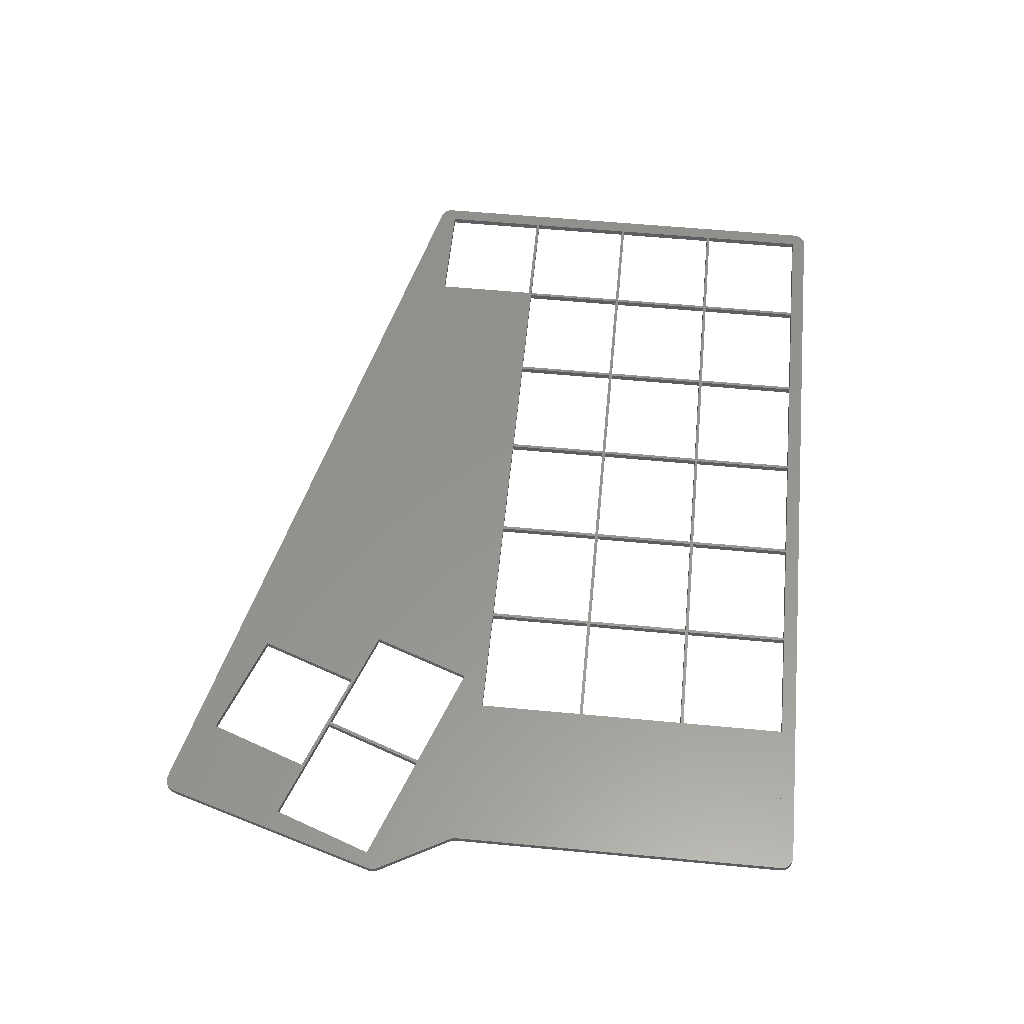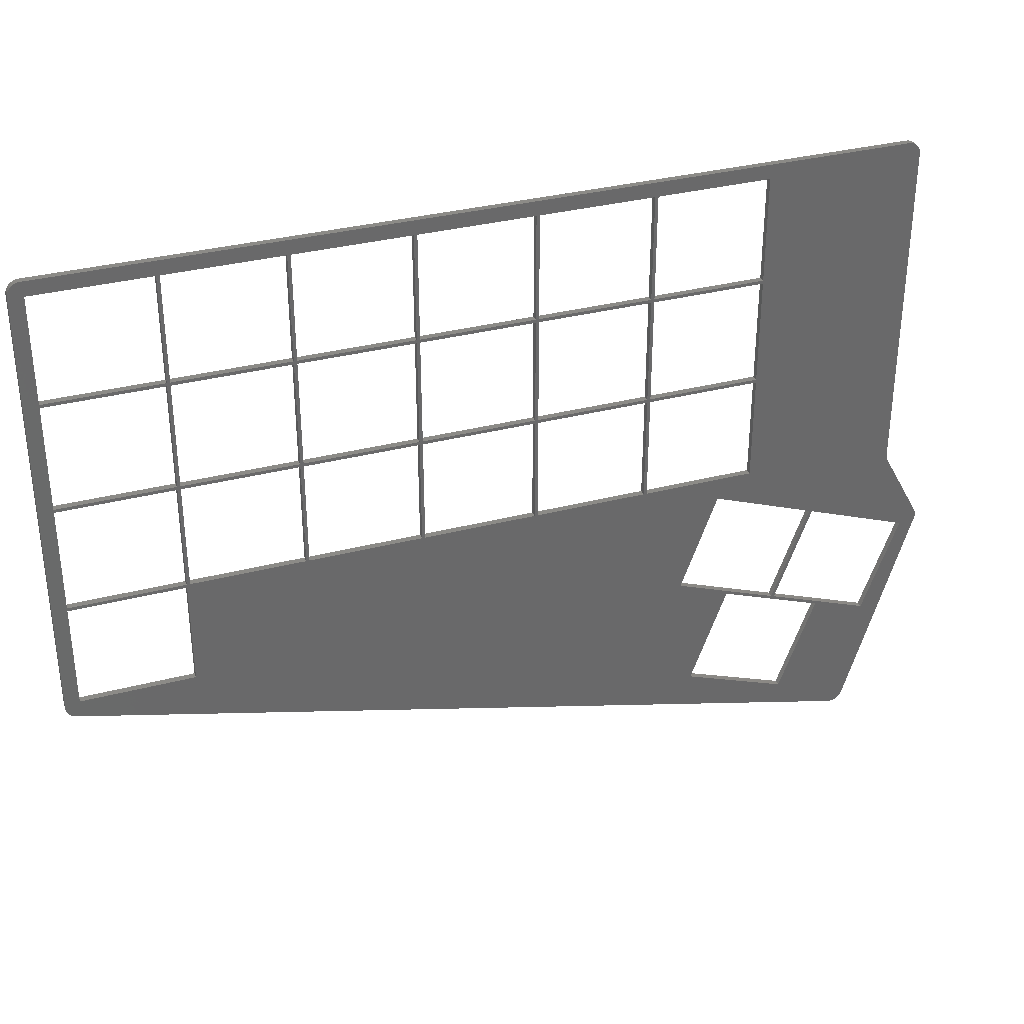
<metadata>
{"format":"stl","ext":"stl","renderer":"f3d","projection":"perspective","resolution":1024,"background":"white","views":[{"elev":57.3,"azim":95.6,"up":"+Z"},{"elev":33.6,"azim":-19.6,"up":"+Y"}]}
</metadata>
<code>
# stl→obj: 356 verts, 796 faces
v 191 -38.5 0
v 191.3 -38.53 0
v 191.7 -38.62 0
v 192 -38.77 0
v 192.3 -38.97 0
v 192.5 -39.21 0
v 192.7 -39.5 0
v 192.9 -39.82 0
v 193 -40.15 0
v 193 -40.5 0
v 193 -40.75 0
v 168.8 -40.75 0
v 151.2 -40.75 0
v 150.8 -40.75 0
v 133.2 -40.75 0
v 132.8 -40.75 0
v 115.2 -40.75 0
v 114.8 -40.75 0
v 97.25 -40.75 0
v 96.75 -40.75 0
v 79.25 -40.75 0
v 78.75 -40.75 0
v 61.25 -40.75 0
v 59 -40.75 0
v 59 -40.5 0
v 59.03 -40.15 0
v 59.12 -39.82 0
v 59.27 -39.5 0
v 59.47 -39.21 0
v 59.71 -38.97 0
v 60 -38.77 0
v 60.32 -38.62 0
v 60.65 -38.53 0
v 61 -38.5 0
v 61.25 -57.25 0
v 59 -57.25 0
v 79.25 -57.25 0
v 78.75 -57.25 0
v 97.25 -57.25 0
v 96.75 -57.25 0
v 115.2 -57.25 0
v 114.8 -57.25 0
v 133.2 -57.25 0
v 132.8 -57.25 0
v 151.2 -57.25 0
v 150.8 -57.25 0
v 193 -57.25 0
v 168.8 -57.25 0
v 193 -57.75 0
v 168.8 -57.75 0
v 151.2 -57.75 0
v 150.8 -57.75 0
v 133.2 -57.75 0
v 132.8 -57.75 0
v 115.2 -57.75 0
v 114.8 -57.75 0
v 97.25 -57.75 0
v 96.75 -57.75 0
v 79.25 -57.75 0
v 78.75 -57.75 0
v 61.25 -57.75 0
v 59 -57.75 0
v 61.25 -74.25 0
v 59 -74.25 0
v 79.25 -74.25 0
v 78.75 -74.25 0
v 97.25 -74.25 0
v 96.75 -74.25 0
v 115.2 -74.25 0
v 114.8 -74.25 0
v 133.2 -74.25 0
v 132.8 -74.25 0
v 151.2 -74.25 0
v 150.8 -74.25 0
v 193 -74.25 0
v 168.8 -74.25 0
v 193 -74.75 0
v 168.8 -74.75 0
v 151.2 -74.75 0
v 150.8 -74.75 0
v 133.2 -74.75 0
v 132.8 -74.75 0
v 115.2 -74.75 0
v 114.8 -74.75 0
v 97.25 -74.75 0
v 96.75 -74.75 0
v 79.25 -74.75 0
v 78.75 -74.75 0
v 61.25 -74.75 0
v 59 -74.75 0
v 61.25 -91.25 0
v 59 -91.25 0
v 79.25 -91.25 0
v 78.75 -91.25 0
v 97.25 -91.25 0
v 96.75 -91.25 0
v 115.2 -91.25 0
v 114.8 -91.25 0
v 133.2 -91.25 0
v 132.8 -91.25 0
v 151.2 -91.25 0
v 150.8 -91.25 0
v 193 -91.25 0
v 168.8 -91.25 0
v 193 -91.75 0
v 78.75 -91.75 0
v 61.25 -91.75 0
v 59 -91.75 0
v 193 -92.98 0
v 78.75 -92.98 0
v 193 -93.24 0
v 78.75 -93.24 0
v 193.1 -93.48 0
v 78.75 -93.48 0
v 193.1 -93.72 0
v 78.75 -93.72 0
v 193.2 -93.95 0
v 78.75 -93.95 0
v 193.7 -94.85 0
v 163.5 -94.85 0
v 78.75 -94.85 0
v 197.1 -100.8 0
v 179.9 -100.8 0
v 197.1 -101 0
v 180.4 -101 0
v 179.9 -101 0
v 199.3 -104.9 0
v 199.4 -105.1 0
v 199.5 -105.4 0
v 199.5 -105.7 0
v 199.6 -105.9 0
v 199.5 -106.2 0
v 199.5 -106.5 0
v 199.3 -107 0
v 196.8 -107 0
v 61.25 -108.2 0
v 59 -108.2 0
v 158.6 -108.2 0
v 78.75 -108.2 0
v 157.8 -110.4 0
v 59.6 -110.4 0
v 59.43 -110.2 0
v 59.24 -109.9 0
v 59.11 -109.6 0
v 59.03 -109.3 0
v 59 -108.9 0
v 167.6 -113.9 0
v 166.1 -113.9 0
v 72.97 -113.9 0
v 60.53 -110.9 0
v 60.21 -110.8 0
v 59.92 -110.6 0
v 59.65 -110.4 0
v 174.3 -116.3 0
v 172.8 -116.3 0
v 174.8 -116.3 0
v 174.7 -116.5 0
v 173.3 -116.5 0
v 184 -119.9 0
v 182.6 -119.9 0
v 191.2 -122.5 0
v 181.6 -122.5 0
v 194.6 -122.5 0
v 160.5 -129.4 0
v 136.7 -129.4 0
v 176.9 -135.4 0
v 161.3 -135.4 0
v 190.6 -135.4 0
v 189.1 -140.2 0
v 189 -140.5 0
v 188.8 -140.8 0
v 188.6 -141.1 0
v 188.4 -141.3 0
v 188.1 -141.5 0
v 187.8 -141.6 0
v 187.4 -141.6 0
v 187.1 -141.6 0
v 186.8 -141.6 0
v 187.4 -141.6 1
v 187.8 -141.6 1
v 188.1 -141.5 1
v 188.4 -141.3 1
v 188.6 -141.1 1
v 188.8 -140.8 1
v 189 -140.5 1
v 189.1 -140.2 1
v 190.6 -135.4 1
v 176.9 -135.4 1
v 161.3 -135.4 1
v 186.8 -141.6 1
v 187.1 -141.6 1
v 160.5 -129.4 1
v 136.7 -129.4 1
v 194.6 -122.5 1
v 191.2 -122.5 1
v 181.6 -122.5 1
v 184 -119.9 1
v 182.6 -119.9 1
v 174.7 -116.5 1
v 173.3 -116.5 1
v 174.8 -116.3 1
v 174.3 -116.3 1
v 172.8 -116.3 1
v 166.1 -113.9 1
v 72.97 -113.9 1
v 167.6 -113.9 1
v 157.8 -110.4 1
v 59.6 -110.4 1
v 59.65 -110.4 1
v 59.92 -110.6 1
v 60.21 -110.8 1
v 60.53 -110.9 1
v 158.6 -108.2 1
v 78.75 -108.2 1
v 61.25 -108.2 1
v 59 -108.2 1
v 59 -108.9 1
v 59.03 -109.3 1
v 59.11 -109.6 1
v 59.24 -109.9 1
v 59.43 -110.2 1
v 199.3 -107 1
v 196.8 -107 1
v 180.4 -101 1
v 179.9 -101 1
v 199.5 -106.5 1
v 199.5 -106.2 1
v 199.6 -105.9 1
v 199.5 -105.7 1
v 199.5 -105.4 1
v 199.4 -105.1 1
v 199.3 -104.9 1
v 197.1 -101 1
v 197.1 -100.8 1
v 179.9 -100.8 1
v 163.5 -94.85 1
v 78.75 -94.85 1
v 193.7 -94.85 1
v 193.2 -93.95 1
v 78.75 -93.95 1
v 193.1 -93.72 1
v 78.75 -93.72 1
v 193.1 -93.48 1
v 78.75 -93.48 1
v 193 -93.24 1
v 78.75 -93.24 1
v 193 -92.98 1
v 78.75 -92.98 1
v 61.25 -91.75 1
v 59 -91.75 1
v 193 -91.75 1
v 78.75 -91.75 1
v 193 -91.25 1
v 168.8 -91.25 1
v 151.2 -91.25 1
v 150.8 -91.25 1
v 133.2 -91.25 1
v 132.8 -91.25 1
v 115.2 -91.25 1
v 114.8 -91.25 1
v 97.25 -91.25 1
v 96.75 -91.25 1
v 79.25 -91.25 1
v 78.75 -91.25 1
v 61.25 -91.25 1
v 59 -91.25 1
v 61.25 -74.75 1
v 59 -74.75 1
v 79.25 -74.75 1
v 78.75 -74.75 1
v 97.25 -74.75 1
v 96.75 -74.75 1
v 115.2 -74.75 1
v 114.8 -74.75 1
v 133.2 -74.75 1
v 132.8 -74.75 1
v 151.2 -74.75 1
v 150.8 -74.75 1
v 193 -74.75 1
v 168.8 -74.75 1
v 193 -74.25 1
v 168.8 -74.25 1
v 151.2 -74.25 1
v 150.8 -74.25 1
v 133.2 -74.25 1
v 132.8 -74.25 1
v 115.2 -74.25 1
v 114.8 -74.25 1
v 97.25 -74.25 1
v 96.75 -74.25 1
v 79.25 -74.25 1
v 78.75 -74.25 1
v 61.25 -74.25 1
v 59 -74.25 1
v 61.25 -57.75 1
v 59 -57.75 1
v 79.25 -57.75 1
v 78.75 -57.75 1
v 97.25 -57.75 1
v 96.75 -57.75 1
v 115.2 -57.75 1
v 114.8 -57.75 1
v 133.2 -57.75 1
v 132.8 -57.75 1
v 151.2 -57.75 1
v 150.8 -57.75 1
v 193 -57.75 1
v 168.8 -57.75 1
v 193 -57.25 1
v 168.8 -57.25 1
v 151.2 -57.25 1
v 150.8 -57.25 1
v 133.2 -57.25 1
v 132.8 -57.25 1
v 115.2 -57.25 1
v 114.8 -57.25 1
v 97.25 -57.25 1
v 96.75 -57.25 1
v 79.25 -57.25 1
v 78.75 -57.25 1
v 61.25 -57.25 1
v 59 -57.25 1
v 61.25 -40.75 1
v 59 -40.75 1
v 79.25 -40.75 1
v 78.75 -40.75 1
v 97.25 -40.75 1
v 96.75 -40.75 1
v 115.2 -40.75 1
v 114.8 -40.75 1
v 133.2 -40.75 1
v 132.8 -40.75 1
v 151.2 -40.75 1
v 150.8 -40.75 1
v 193 -40.75 1
v 168.8 -40.75 1
v 193 -40.5 1
v 193 -40.15 1
v 192.9 -39.82 1
v 192.7 -39.5 1
v 192.5 -39.21 1
v 192.3 -38.97 1
v 192 -38.77 1
v 191.7 -38.62 1
v 191.3 -38.53 1
v 191 -38.5 1
v 61 -38.5 1
v 60.65 -38.53 1
v 60.32 -38.62 1
v 60 -38.77 1
v 59.71 -38.97 1
v 59.47 -39.21 1
v 59.27 -39.5 1
v 59.12 -39.82 1
v 59.03 -40.15 1
v 59 -40.5 1
f 1 2 3
f 1 3 4
f 1 4 5
f 1 5 6
f 1 6 7
f 1 7 8
f 1 8 9
f 1 9 10
f 1 10 11
f 1 11 12
f 1 12 13
f 1 13 14
f 1 14 15
f 1 15 16
f 1 16 17
f 1 17 18
f 1 18 19
f 1 19 20
f 1 20 21
f 1 21 22
f 1 22 23
f 1 23 24
f 1 24 25
f 1 25 26
f 1 26 27
f 1 27 28
f 1 28 29
f 1 29 30
f 1 30 31
f 1 31 32
f 1 32 33
f 1 33 34
f 23 35 36
f 23 36 24
f 21 37 38
f 21 38 22
f 19 39 40
f 19 40 20
f 17 41 42
f 17 42 18
f 15 43 44
f 15 44 16
f 13 45 46
f 13 46 14
f 11 47 48
f 11 48 12
f 35 38 37
f 35 37 40
f 35 40 39
f 35 39 42
f 35 42 41
f 35 41 44
f 35 44 43
f 35 43 46
f 35 46 45
f 35 45 48
f 35 48 47
f 35 47 49
f 35 49 50
f 35 50 51
f 35 51 52
f 35 52 53
f 35 53 54
f 35 54 55
f 35 55 56
f 35 56 57
f 35 57 58
f 35 58 59
f 35 59 60
f 35 60 61
f 35 61 62
f 35 62 36
f 61 63 64
f 61 64 62
f 59 65 66
f 59 66 60
f 57 67 68
f 57 68 58
f 55 69 70
f 55 70 56
f 53 71 72
f 53 72 54
f 51 73 74
f 51 74 52
f 49 75 76
f 49 76 50
f 63 66 65
f 63 65 68
f 63 68 67
f 63 67 70
f 63 70 69
f 63 69 72
f 63 72 71
f 63 71 74
f 63 74 73
f 63 73 76
f 63 76 75
f 63 75 77
f 63 77 78
f 63 78 79
f 63 79 80
f 63 80 81
f 63 81 82
f 63 82 83
f 63 83 84
f 63 84 85
f 63 85 86
f 63 86 87
f 63 87 88
f 63 88 89
f 63 89 90
f 63 90 64
f 89 91 92
f 89 92 90
f 87 93 94
f 87 94 88
f 85 95 96
f 85 96 86
f 83 97 98
f 83 98 84
f 81 99 100
f 81 100 82
f 79 101 102
f 79 102 80
f 77 103 104
f 77 104 78
f 91 94 93
f 91 93 96
f 91 96 95
f 91 95 98
f 91 98 97
f 91 97 100
f 91 100 99
f 91 99 102
f 91 102 101
f 91 101 104
f 91 104 103
f 91 103 105
f 91 105 106
f 91 106 107
f 91 107 108
f 91 108 92
f 105 109 110
f 105 110 106
f 109 111 112
f 109 112 110
f 111 113 114
f 111 114 112
f 113 115 116
f 113 116 114
f 115 117 118
f 115 118 116
f 117 119 120
f 117 120 121
f 117 121 118
f 119 122 123
f 119 123 120
f 122 124 125
f 122 125 126
f 122 126 123
f 124 127 128
f 124 128 129
f 124 129 130
f 124 130 131
f 124 131 132
f 124 132 133
f 124 133 134
f 124 134 135
f 124 135 125
f 107 136 137
f 107 137 108
f 120 138 139
f 120 139 121
f 136 139 138
f 136 138 140
f 136 140 141
f 136 141 142
f 136 142 143
f 136 143 144
f 136 144 145
f 136 145 146
f 136 146 137
f 140 147 148
f 140 148 149
f 140 149 150
f 140 150 151
f 140 151 152
f 140 152 153
f 140 153 141
f 147 154 155
f 147 155 148
f 125 156 154
f 125 154 126
f 154 156 157
f 154 157 158
f 154 158 155
f 157 159 160
f 157 160 158
f 159 161 162
f 159 162 160
f 134 163 161
f 134 161 135
f 148 164 165
f 148 165 149
f 164 166 167
f 164 167 165
f 161 163 168
f 161 168 166
f 161 166 162
f 166 168 169
f 166 169 170
f 166 170 171
f 166 171 172
f 166 172 173
f 166 173 174
f 166 174 175
f 166 175 176
f 166 176 177
f 166 177 178
f 166 178 167
f 179 180 181
f 179 181 182
f 179 182 183
f 179 183 184
f 179 184 185
f 179 185 186
f 179 186 187
f 179 187 188
f 179 188 189
f 179 189 190
f 179 190 191
f 188 192 193
f 188 193 189
f 187 194 195
f 187 195 196
f 187 196 188
f 195 197 198
f 195 198 196
f 197 199 200
f 197 200 198
f 199 201 202
f 199 202 203
f 199 203 200
f 192 204 205
f 192 205 193
f 202 206 204
f 202 204 203
f 204 206 207
f 204 207 208
f 204 208 209
f 204 209 210
f 204 210 211
f 204 211 212
f 204 212 205
f 207 213 214
f 207 214 215
f 207 215 216
f 207 216 217
f 207 217 218
f 207 218 219
f 207 219 220
f 207 220 221
f 207 221 208
f 194 222 223
f 194 223 195
f 201 224 225
f 201 225 202
f 222 226 227
f 222 227 228
f 222 228 229
f 222 229 230
f 222 230 231
f 222 231 232
f 222 232 233
f 222 233 224
f 222 224 223
f 224 233 234
f 224 234 235
f 224 235 225
f 213 236 237
f 213 237 214
f 234 238 236
f 234 236 235
f 236 238 239
f 236 239 240
f 236 240 237
f 239 241 242
f 239 242 240
f 241 243 244
f 241 244 242
f 243 245 246
f 243 246 244
f 245 247 248
f 245 248 246
f 215 249 250
f 215 250 216
f 247 251 252
f 247 252 248
f 249 252 251
f 249 251 253
f 249 253 254
f 249 254 255
f 249 255 256
f 249 256 257
f 249 257 258
f 249 258 259
f 249 259 260
f 249 260 261
f 249 261 262
f 249 262 263
f 249 263 264
f 249 264 265
f 249 265 266
f 249 266 250
f 265 267 268
f 265 268 266
f 263 269 270
f 263 270 264
f 261 271 272
f 261 272 262
f 259 273 274
f 259 274 260
f 257 275 276
f 257 276 258
f 255 277 278
f 255 278 256
f 253 279 280
f 253 280 254
f 267 270 269
f 267 269 272
f 267 272 271
f 267 271 274
f 267 274 273
f 267 273 276
f 267 276 275
f 267 275 278
f 267 278 277
f 267 277 280
f 267 280 279
f 267 279 281
f 267 281 282
f 267 282 283
f 267 283 284
f 267 284 285
f 267 285 286
f 267 286 287
f 267 287 288
f 267 288 289
f 267 289 290
f 267 290 291
f 267 291 292
f 267 292 293
f 267 293 294
f 267 294 268
f 293 295 296
f 293 296 294
f 291 297 298
f 291 298 292
f 289 299 300
f 289 300 290
f 287 301 302
f 287 302 288
f 285 303 304
f 285 304 286
f 283 305 306
f 283 306 284
f 281 307 308
f 281 308 282
f 295 298 297
f 295 297 300
f 295 300 299
f 295 299 302
f 295 302 301
f 295 301 304
f 295 304 303
f 295 303 306
f 295 306 305
f 295 305 308
f 295 308 307
f 295 307 309
f 295 309 310
f 295 310 311
f 295 311 312
f 295 312 313
f 295 313 314
f 295 314 315
f 295 315 316
f 295 316 317
f 295 317 318
f 295 318 319
f 295 319 320
f 295 320 321
f 295 321 322
f 295 322 296
f 321 323 324
f 321 324 322
f 319 325 326
f 319 326 320
f 317 327 328
f 317 328 318
f 315 329 330
f 315 330 316
f 313 331 332
f 313 332 314
f 311 333 334
f 311 334 312
f 309 335 336
f 309 336 310
f 323 326 325
f 323 325 328
f 323 328 327
f 323 327 330
f 323 330 329
f 323 329 332
f 323 332 331
f 323 331 334
f 323 334 333
f 323 333 336
f 323 336 335
f 323 335 337
f 323 337 338
f 323 338 339
f 323 339 340
f 323 340 341
f 323 341 342
f 323 342 343
f 323 343 344
f 323 344 345
f 323 345 346
f 323 346 347
f 323 347 348
f 323 348 349
f 323 349 350
f 323 350 351
f 323 351 352
f 323 352 353
f 323 353 354
f 323 354 355
f 323 355 356
f 323 356 324
f 218 217 146
f 218 146 145
f 219 218 145
f 219 145 144
f 220 219 144
f 220 144 143
f 221 220 143
f 221 143 142
f 209 208 221
f 209 221 142
f 209 142 141
f 209 141 153
f 210 209 153
f 210 153 152
f 211 210 152
f 211 152 151
f 212 211 151
f 212 151 150
f 190 189 193
f 190 193 205
f 190 205 212
f 190 212 150
f 190 150 149
f 190 149 165
f 190 165 167
f 190 167 178
f 191 190 178
f 191 178 177
f 179 191 177
f 179 177 176
f 180 179 176
f 180 176 175
f 181 180 175
f 181 175 174
f 182 181 174
f 182 174 173
f 183 182 173
f 183 173 172
f 184 183 172
f 184 172 171
f 185 184 171
f 185 171 170
f 186 185 170
f 186 170 169
f 226 222 194
f 226 194 187
f 226 187 186
f 226 186 169
f 226 169 168
f 226 168 163
f 226 163 134
f 226 134 133
f 227 226 133
f 227 133 132
f 228 227 132
f 228 132 131
f 229 228 131
f 229 131 130
f 230 229 130
f 230 130 129
f 231 230 129
f 231 129 128
f 232 231 128
f 232 128 127
f 239 238 234
f 239 234 233
f 239 233 232
f 239 232 127
f 239 127 124
f 239 124 122
f 239 122 119
f 239 119 117
f 241 239 117
f 241 117 115
f 243 241 115
f 243 115 113
f 245 243 113
f 245 113 111
f 247 245 111
f 247 111 109
f 105 103 77
f 105 77 75
f 105 75 49
f 105 49 47
f 105 47 11
f 105 11 10
f 105 10 337
f 105 337 335
f 105 335 309
f 105 309 307
f 105 307 281
f 105 281 279
f 105 279 253
f 105 253 251
f 105 251 247
f 105 247 109
f 338 337 10
f 338 10 9
f 339 338 9
f 339 9 8
f 340 339 8
f 340 8 7
f 341 340 7
f 341 7 6
f 342 341 6
f 342 6 5
f 343 342 5
f 343 5 4
f 344 343 4
f 344 4 3
f 345 344 3
f 345 3 2
f 346 345 2
f 346 2 1
f 346 1 34
f 346 34 347
f 348 347 34
f 348 34 33
f 349 348 33
f 349 33 32
f 350 349 32
f 350 32 31
f 351 350 31
f 351 31 30
f 352 351 30
f 352 30 29
f 353 352 29
f 353 29 28
f 354 353 28
f 354 28 27
f 355 354 27
f 355 27 26
f 356 355 26
f 356 26 25
f 217 216 250
f 217 250 266
f 217 266 268
f 217 268 294
f 217 294 296
f 217 296 322
f 217 322 324
f 217 324 356
f 217 356 25
f 217 25 24
f 217 24 36
f 217 36 62
f 217 62 64
f 217 64 90
f 217 90 92
f 217 92 108
f 217 108 137
f 217 137 146
f 207 206 202
f 207 202 154
f 207 154 147
f 207 147 140
f 199 197 195
f 199 195 161
f 199 161 159
f 199 159 157
f 202 225 235
f 202 235 123
f 202 123 126
f 202 126 154
f 223 224 125
f 223 125 135
f 235 236 120
f 235 120 123
f 236 213 207
f 236 207 140
f 236 140 138
f 236 138 120
f 195 223 135
f 195 135 161
f 224 201 199
f 224 199 157
f 224 157 156
f 224 156 125
f 192 188 166
f 192 166 164
f 188 196 198
f 188 198 160
f 188 160 162
f 188 162 166
f 198 200 203
f 198 203 204
f 198 204 148
f 198 148 155
f 198 155 158
f 198 158 160
f 204 192 164
f 204 164 148
f 214 139 136
f 214 136 215
f 237 240 242
f 237 242 244
f 237 244 246
f 237 246 248
f 237 248 252
f 237 252 106
f 237 106 110
f 237 110 112
f 237 112 114
f 237 114 116
f 237 116 118
f 237 118 121
f 237 121 139
f 237 139 214
f 270 88 94
f 270 94 264
f 298 60 66
f 298 66 292
f 326 22 38
f 326 38 320
f 106 252 249
f 106 249 107
f 107 249 215
f 107 215 136
f 89 267 265
f 89 265 91
f 61 295 293
f 61 293 63
f 23 323 321
f 23 321 35
f 264 94 91
f 264 91 265
f 262 96 93
f 262 93 263
f 260 98 95
f 260 95 261
f 258 100 97
f 258 97 259
f 256 102 99
f 256 99 257
f 254 104 101
f 254 101 255
f 88 270 267
f 88 267 89
f 86 272 269
f 86 269 87
f 84 274 271
f 84 271 85
f 82 276 273
f 82 273 83
f 80 278 275
f 80 275 81
f 78 280 277
f 78 277 79
f 292 66 63
f 292 63 293
f 290 68 65
f 290 65 291
f 288 70 67
f 288 67 289
f 286 72 69
f 286 69 287
f 284 74 71
f 284 71 285
f 282 76 73
f 282 73 283
f 60 298 295
f 60 295 61
f 58 300 297
f 58 297 59
f 56 302 299
f 56 299 57
f 54 304 301
f 54 301 55
f 52 306 303
f 52 303 53
f 50 308 305
f 50 305 51
f 320 38 35
f 320 35 321
f 318 40 37
f 318 37 319
f 316 42 39
f 316 39 317
f 314 44 41
f 314 41 315
f 312 46 43
f 312 43 313
f 310 48 45
f 310 45 311
f 22 326 323
f 22 323 23
f 20 328 325
f 20 325 21
f 18 330 327
f 18 327 19
f 16 332 329
f 16 329 17
f 14 334 331
f 14 331 15
f 12 336 333
f 12 333 13
f 272 86 96
f 272 96 262
f 300 58 68
f 300 68 290
f 328 20 40
f 328 40 318
f 87 269 263
f 87 263 93
f 59 297 291
f 59 291 65
f 21 325 319
f 21 319 37
f 274 84 98
f 274 98 260
f 302 56 70
f 302 70 288
f 330 18 42
f 330 42 316
f 85 271 261
f 85 261 95
f 57 299 289
f 57 289 67
f 19 327 317
f 19 317 39
f 276 82 100
f 276 100 258
f 304 54 72
f 304 72 286
f 332 16 44
f 332 44 314
f 83 273 259
f 83 259 97
f 55 301 287
f 55 287 69
f 17 329 315
f 17 315 41
f 278 80 102
f 278 102 256
f 306 52 74
f 306 74 284
f 334 14 46
f 334 46 312
f 81 275 257
f 81 257 99
f 53 303 285
f 53 285 71
f 15 331 313
f 15 313 43
f 280 78 104
f 280 104 254
f 308 50 76
f 308 76 282
f 336 12 48
f 336 48 310
f 79 277 255
f 79 255 101
f 51 305 283
f 51 283 73
f 13 333 311
f 13 311 45

</code>
